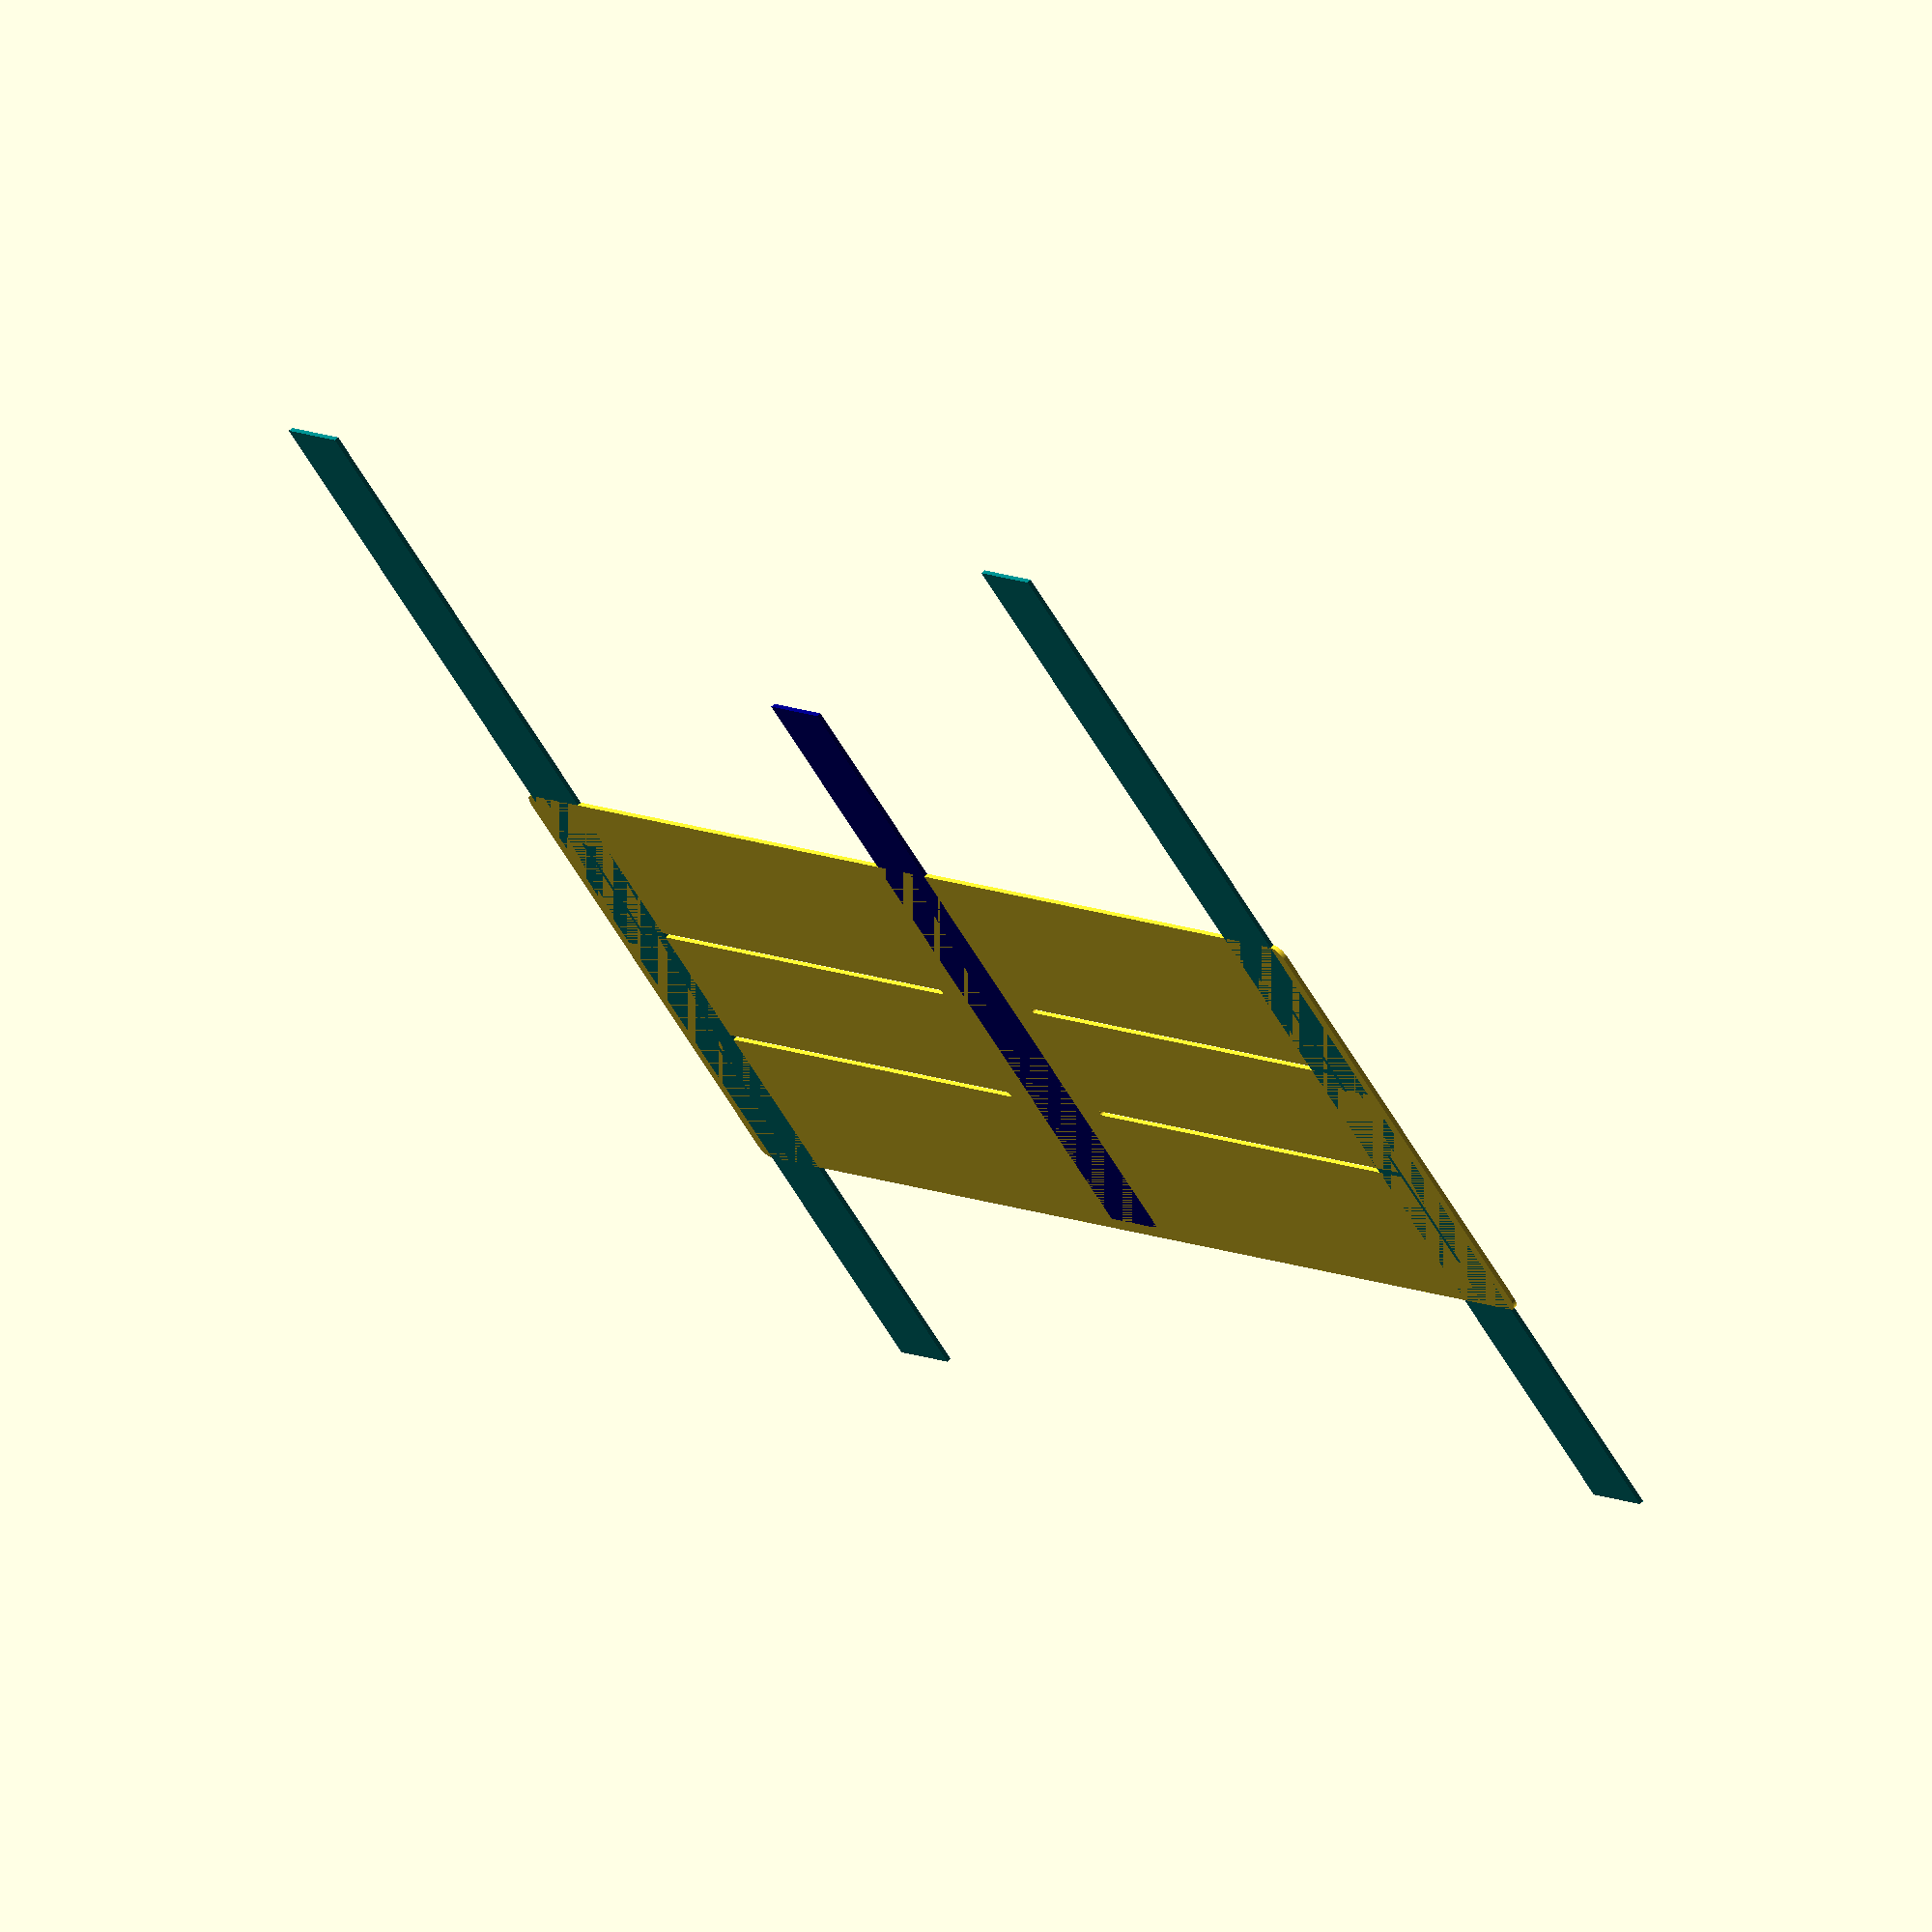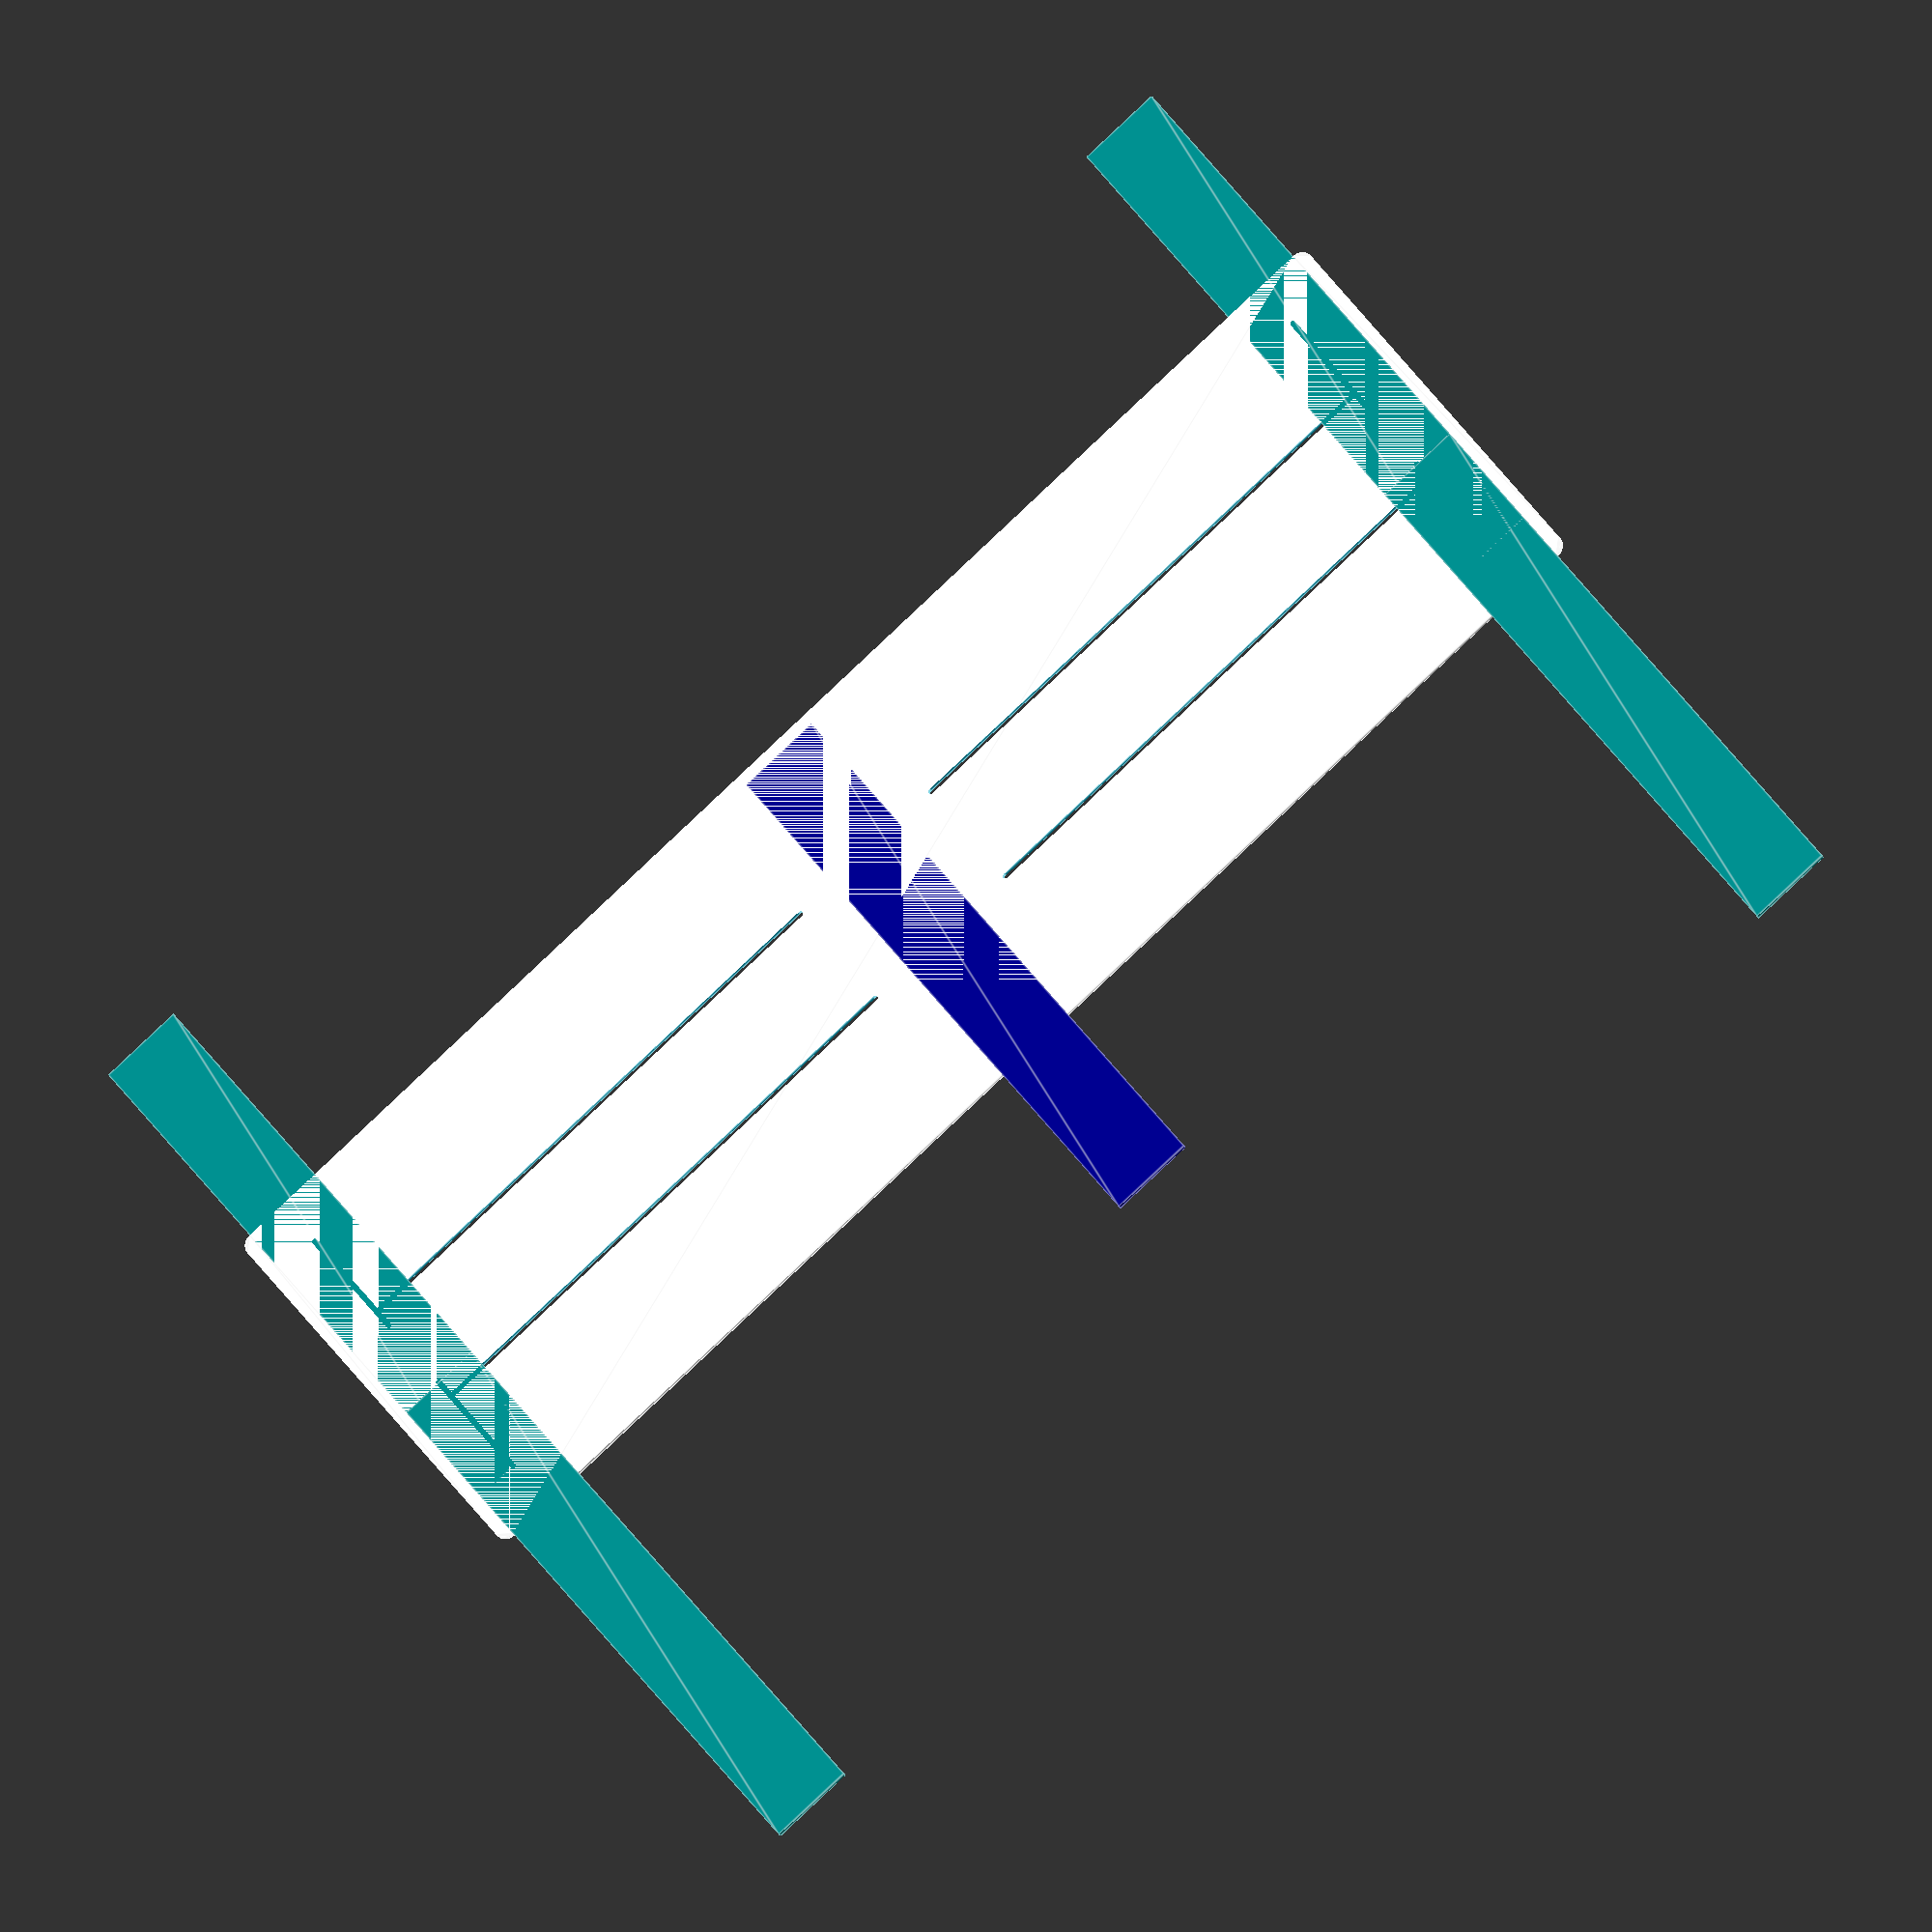
<openscad>
$fn=180;
screw_width=3.3;
drill_i=2;
drill_o=6.0;
boom_width=20;
padding=(boom_width)/2;
x=100;
y=300+boom_width;


difference(){
	minkowski(){square([x,y]);circle(drill_o/2);}
	rail();
	translate([x,0])mirror([1,0,0])rail();
	translate([x,y])rotate([0,0,180])rail();
	translate([0,y])rotate([0,0,180])mirror([1,0,0])rail();
}

%translate([(-x-boom_width)/2,0])
    color("Teal")square([(y-boom_width)/2, boom_width]);
%translate([(x+boom_width)/2,0])
    color("Teal")square([(y-boom_width)/2, boom_width]);
%translate([(-x-boom_width)/2,y-boom_width])
    color("Teal")square([(y-boom_width)/2, boom_width]);
%translate([(x+boom_width)/2,y-boom_width])
    color("Teal")square([(y-boom_width)/2, boom_width]);
%translate([0,(y-boom_width)/2])
    color("Navy")square([(y-boom_width)/2, boom_width]);


module rail(){
    hull(){
        translate([padding, padding])
            circle((screw_width-drill_i)/2);
        translate([x/2-1*padding, padding])
            circle((screw_width-drill_i)/2);
    }
    hull(){
        translate([x/2-1.5*padding, padding])
            circle((screw_width-drill_i)/2);
        translate([x/2-1.5*padding, y/2-2*padding])
            circle((screw_width-drill_i)/2);
    }
}
</openscad>
<views>
elev=118.0 azim=45.5 roll=136.3 proj=o view=wireframe
elev=203.9 azim=232.7 roll=156.3 proj=o view=edges
</views>
